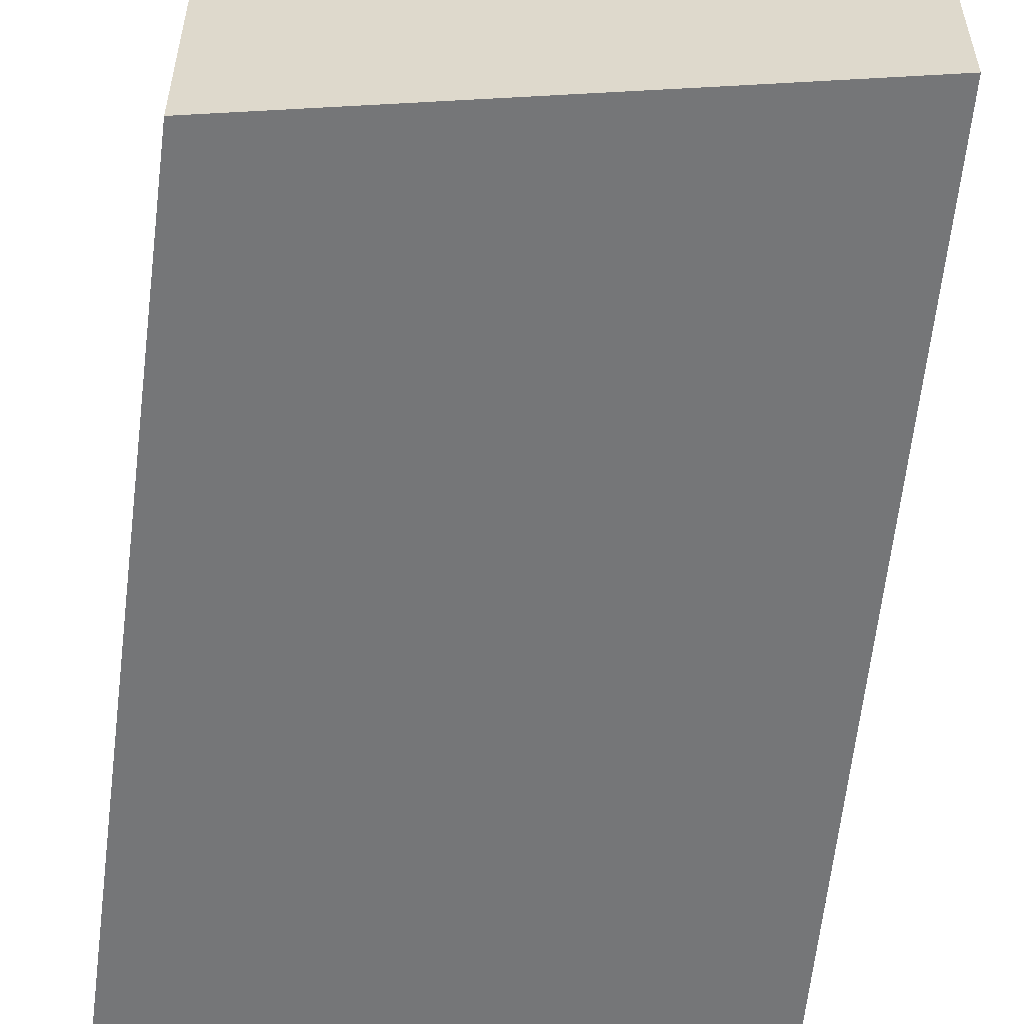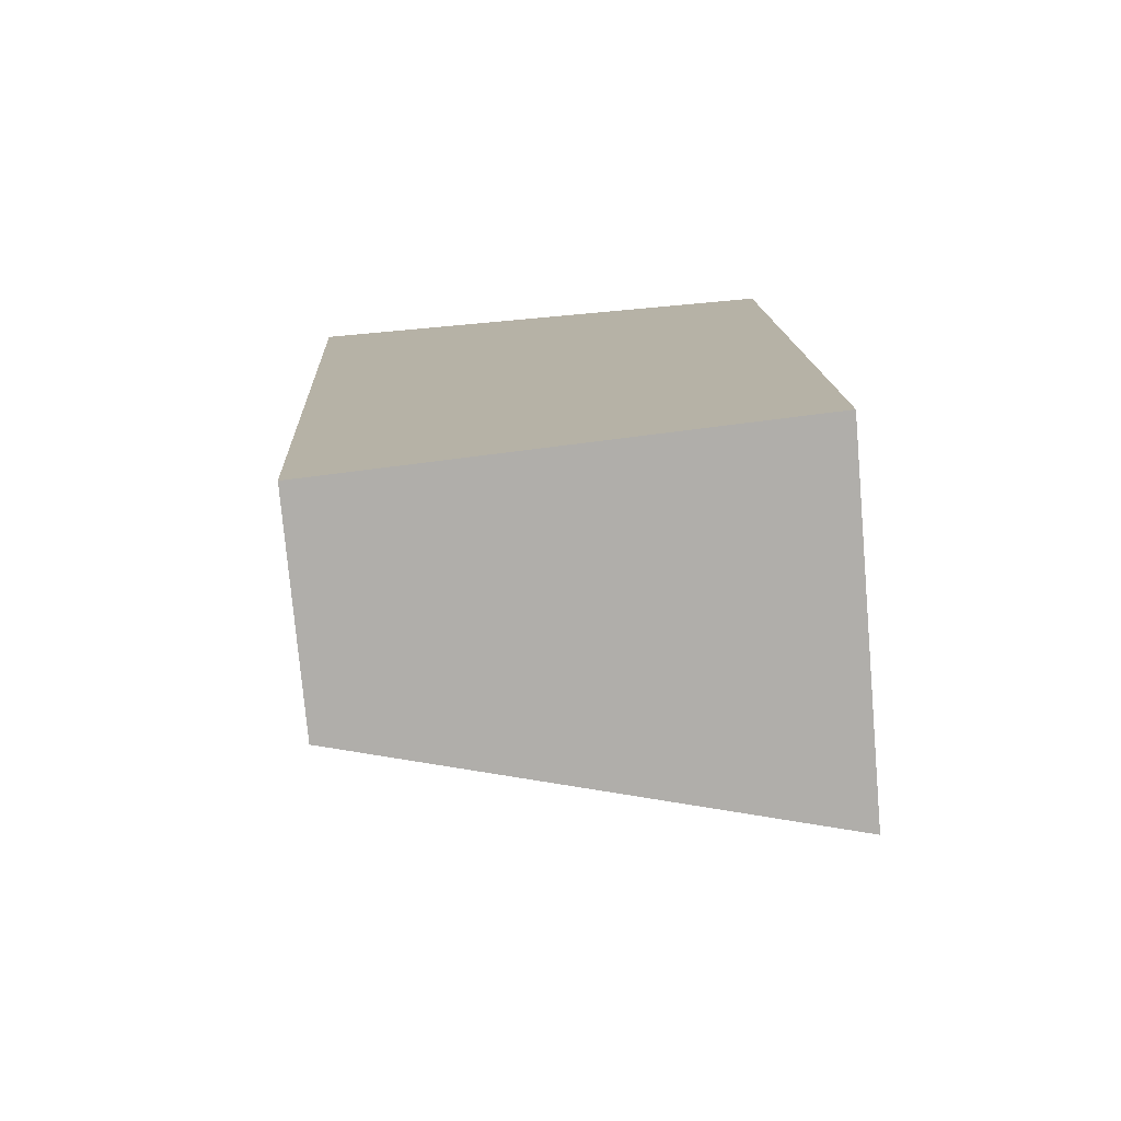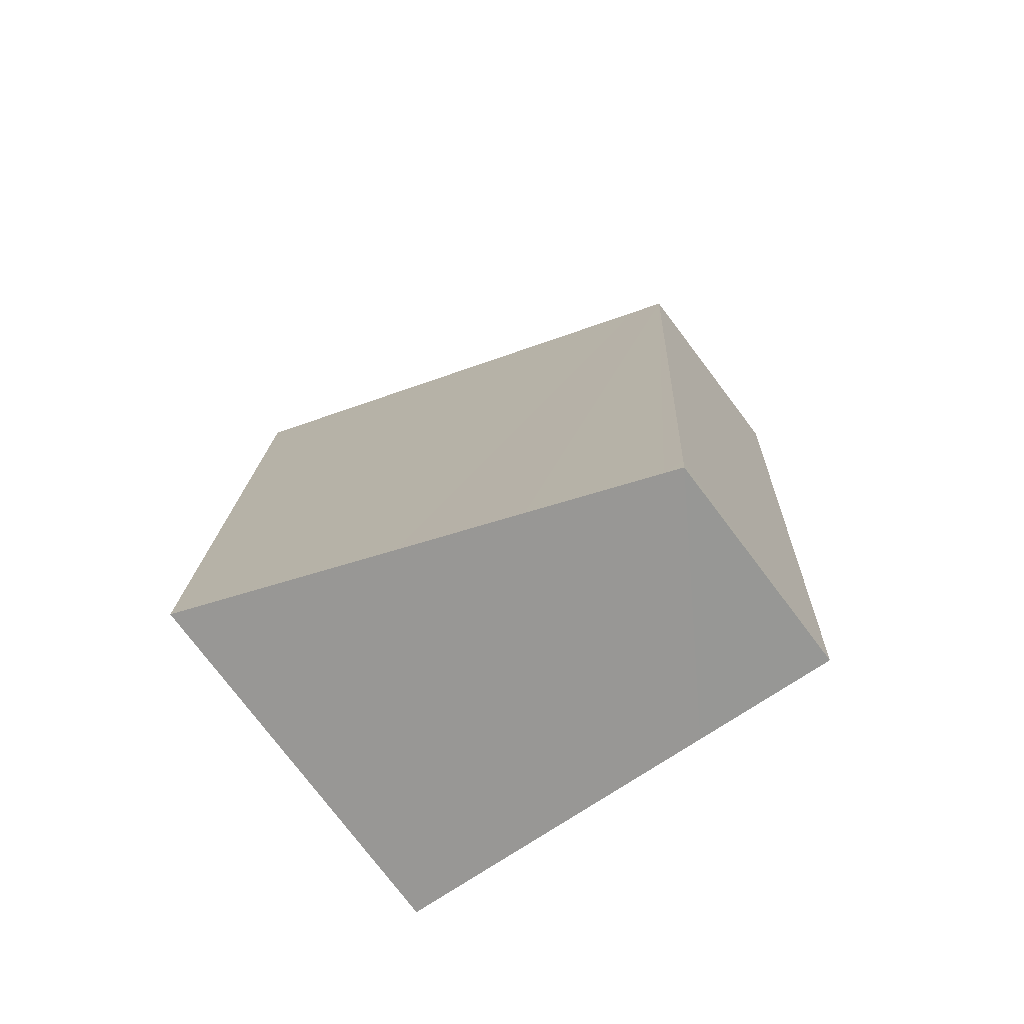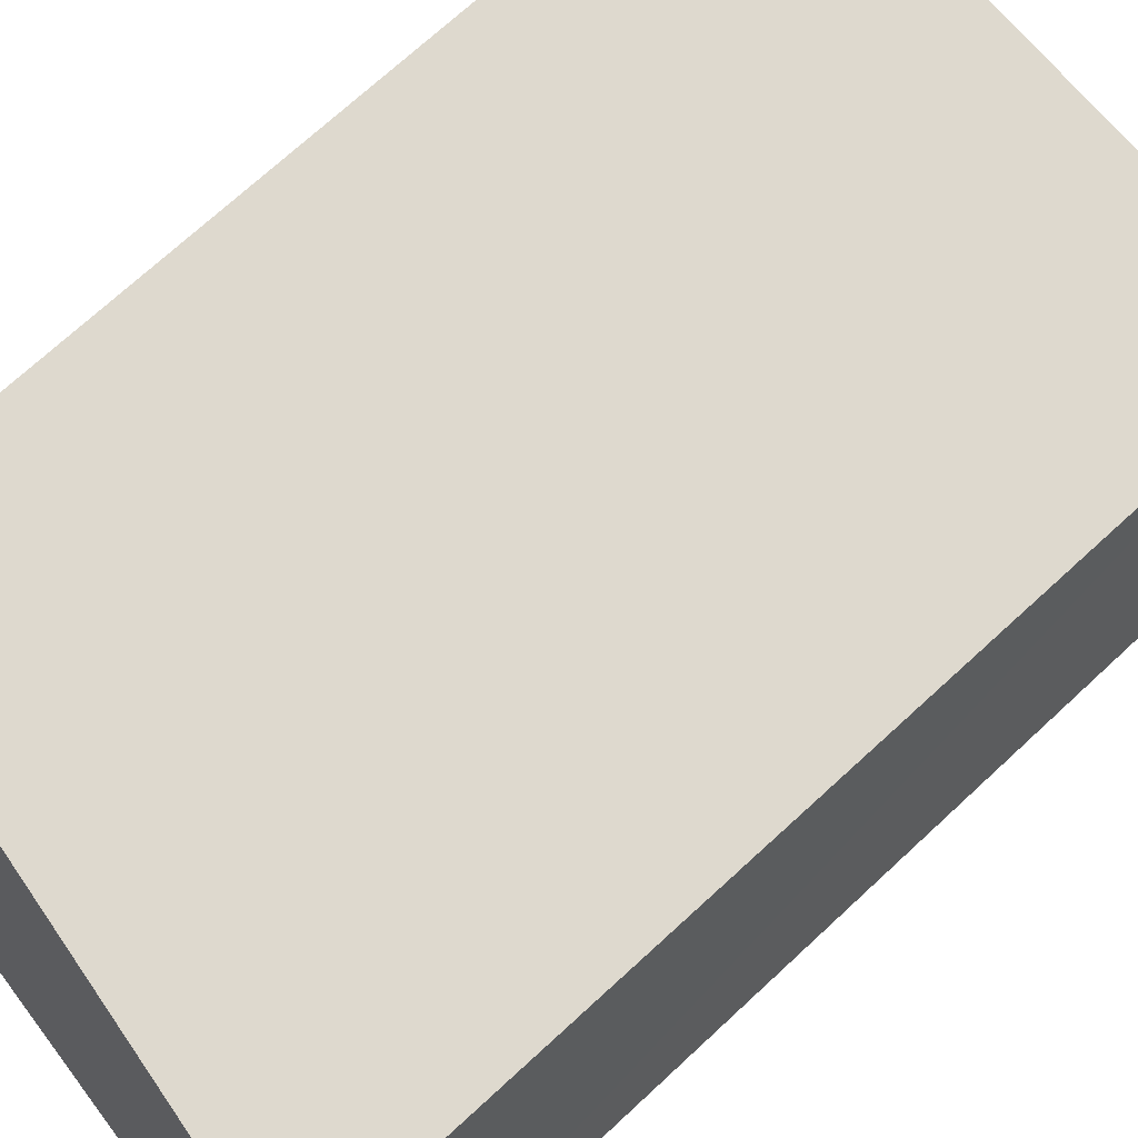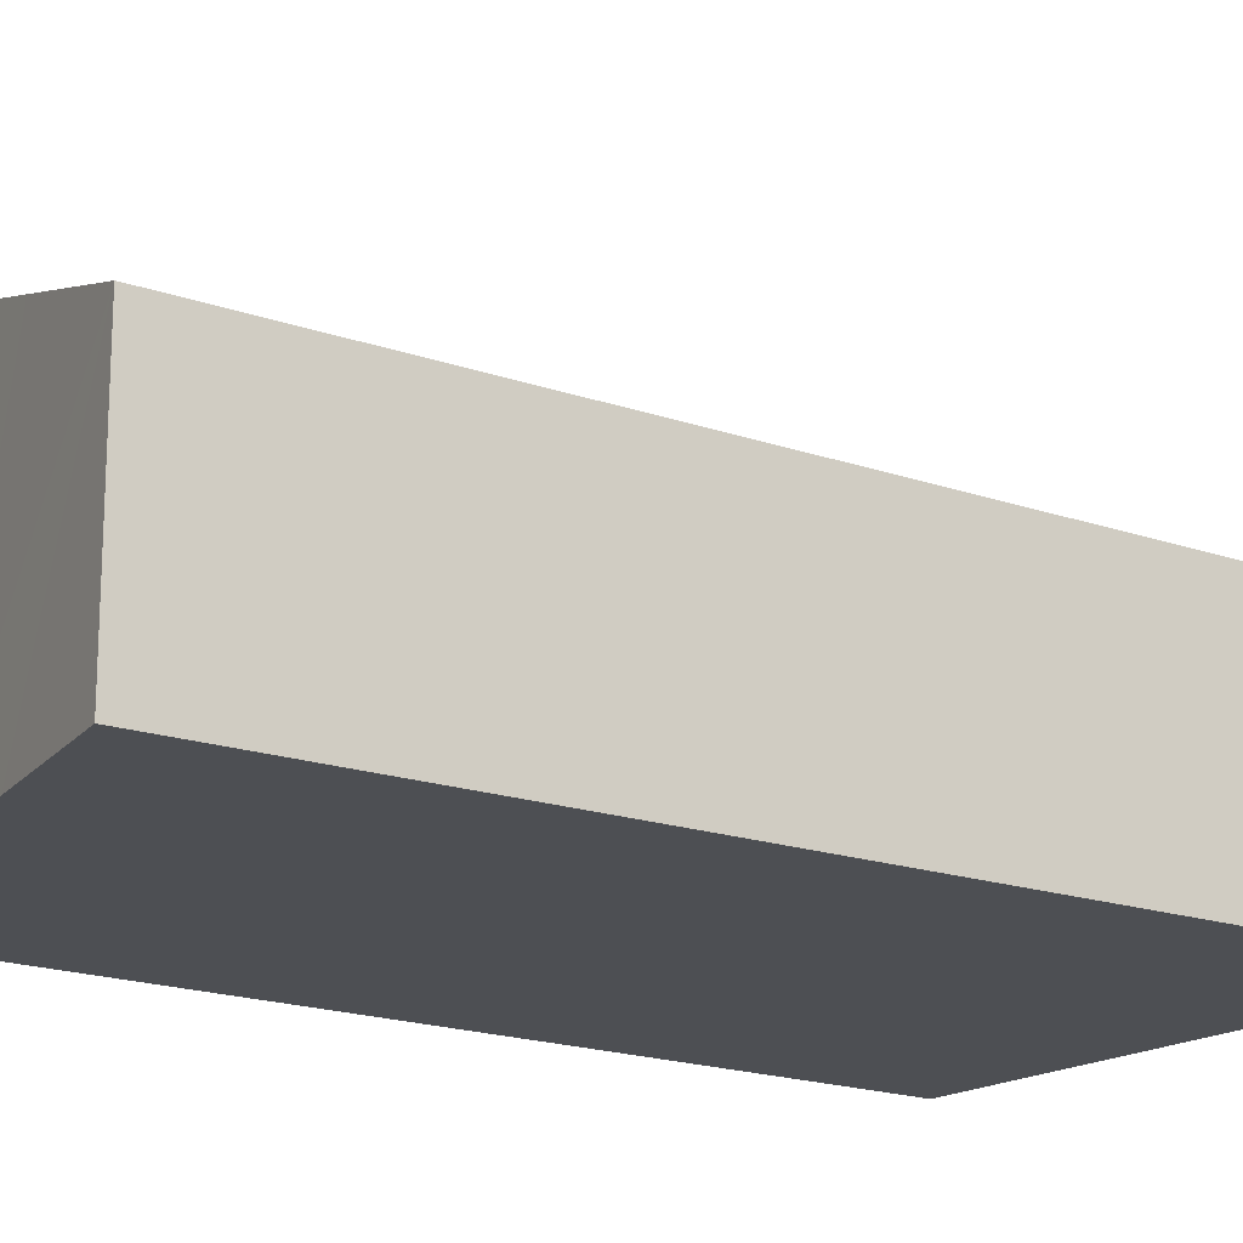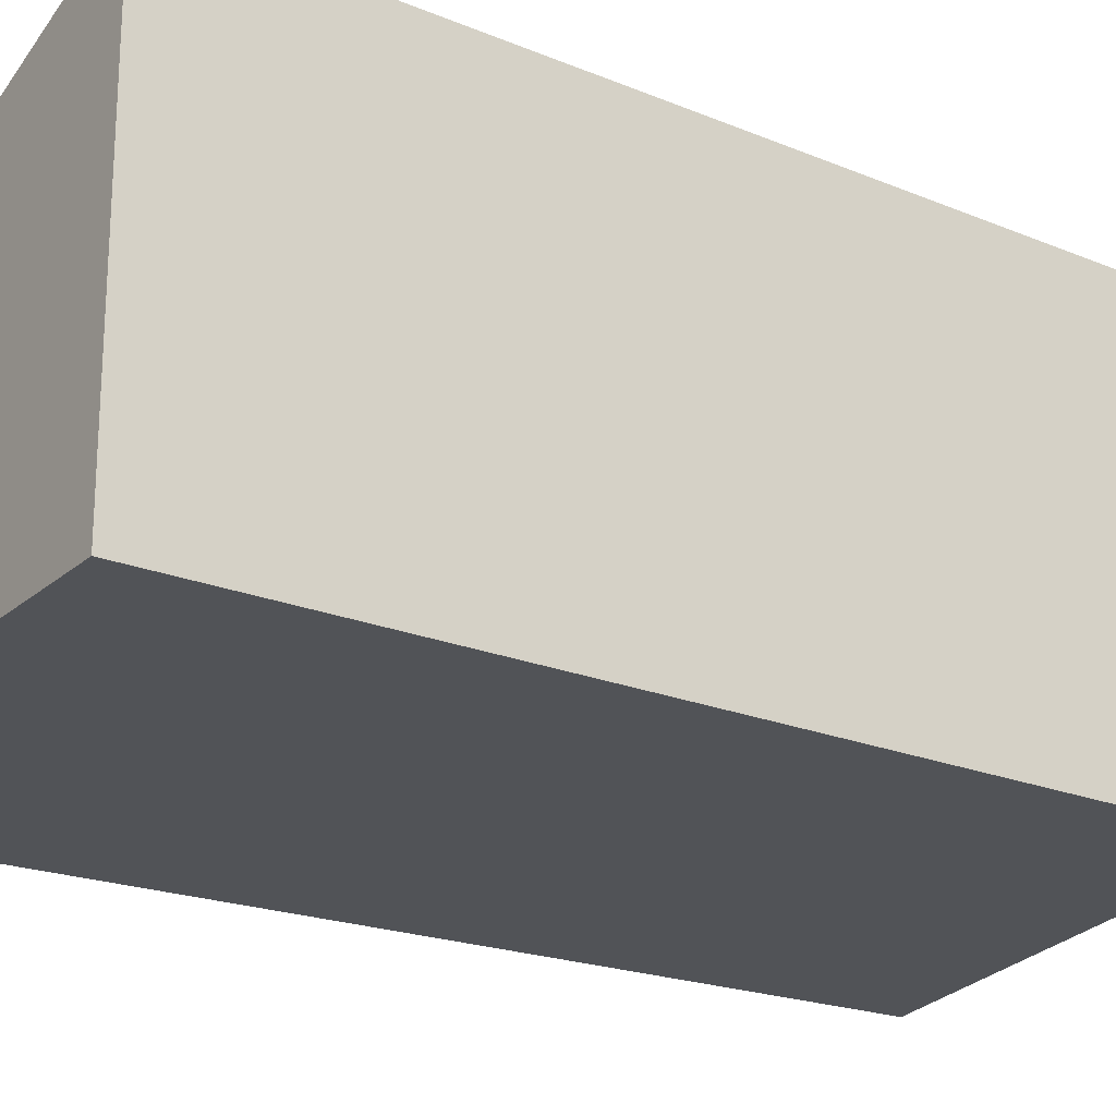
<metadata>
{"format":"obj","ext":"obj","renderer":"f3d","projection":"perspective","resolution":1024,"background":"white","views":[{"elev":-56.8,"azim":171.5,"up":"+Y"},{"elev":-76.8,"azim":5.0,"up":"+Z"},{"elev":-77.3,"azim":-142.8,"up":"+Z"},{"elev":58.0,"azim":-138.2,"up":"+Y"},{"elev":-17.7,"azim":-128.2,"up":"+Y"},{"elev":-22.2,"azim":54.1,"up":"+Y"}]}
</metadata>
<code>
v  4.253 3.173 -1.483
v  4.157 3.173 0.117
v  4.227 3.196 0.119
v  2.566 2.651 0.072
v  4.341 3.096 -6.821
v  2.566 2.507 -7.193
v  0.291 1.904 0.008
v  1.606 2.189 -7.394
v  0 1.809 1.108e-16
v  0.603 1.856 -7.605
v  0.448 1.809 -7.427
v  0.461 1.809 -7.635
v  4.227 -7.287e-18 0.119
v  4.157 -7.164e-18 0.117
v  2.566 -4.409e-18 0.072
v  0.291 -4.899e-19 0.008
v  0 0 0
v  4.253 9.081e-17 -1.483
v  4.341 4.177e-16 -6.821
v  2.566 4.404e-16 -7.193
v  1.606 4.528e-16 -7.394
v  0.461 4.675e-16 -7.635
v  0.603 4.657e-16 -7.605
v  0.448 4.548e-16 -7.427
g defaultobject
f 1 2 3
f 2 1 4
f 4 1 5
f 4 5 6
f 4 6 7
f 7 6 8
f 7 8 9
f 9 8 10
f 9 10 11
f 11 10 12
f 2 13 3
f 13 2 4
f 13 4 14
f 14 4 15
f 15 4 7
f 15 7 16
f 16 7 9
f 16 9 17
f 13 1 3
f 1 13 5
f 5 13 18
f 5 18 19
f 19 6 5
f 6 19 8
f 8 19 20
f 8 20 10
f 10 20 12
f 12 20 21
f 12 21 22
f 22 21 23
f 22 11 12
f 11 22 9
f 9 22 17
f 17 22 24
f 18 20 19
f 20 18 21
f 21 18 13
f 21 13 23
f 23 13 14
f 23 14 15
f 23 15 22
f 22 15 24
f 24 15 16
f 24 16 17

</code>
